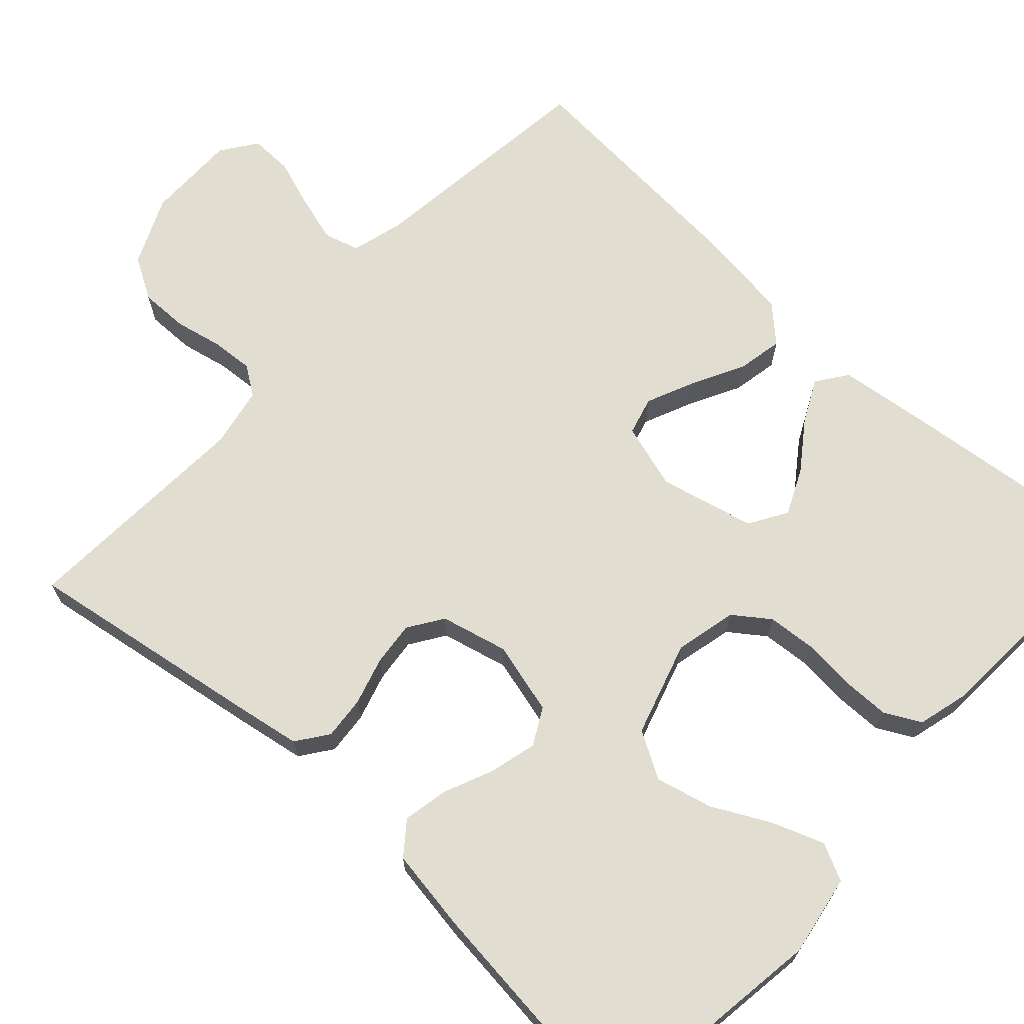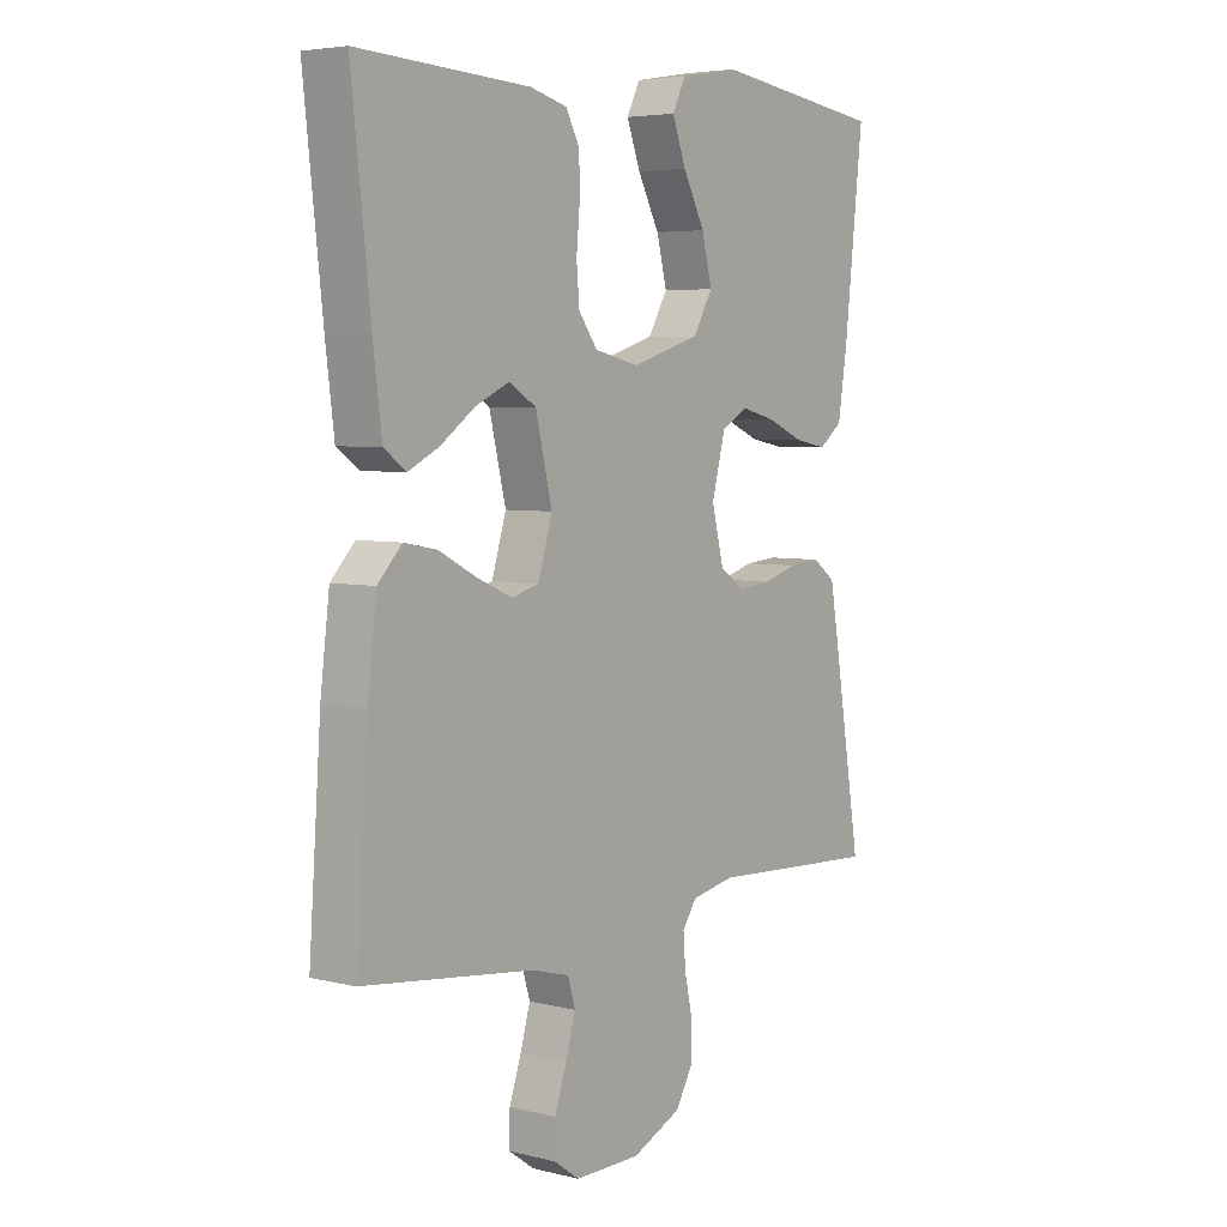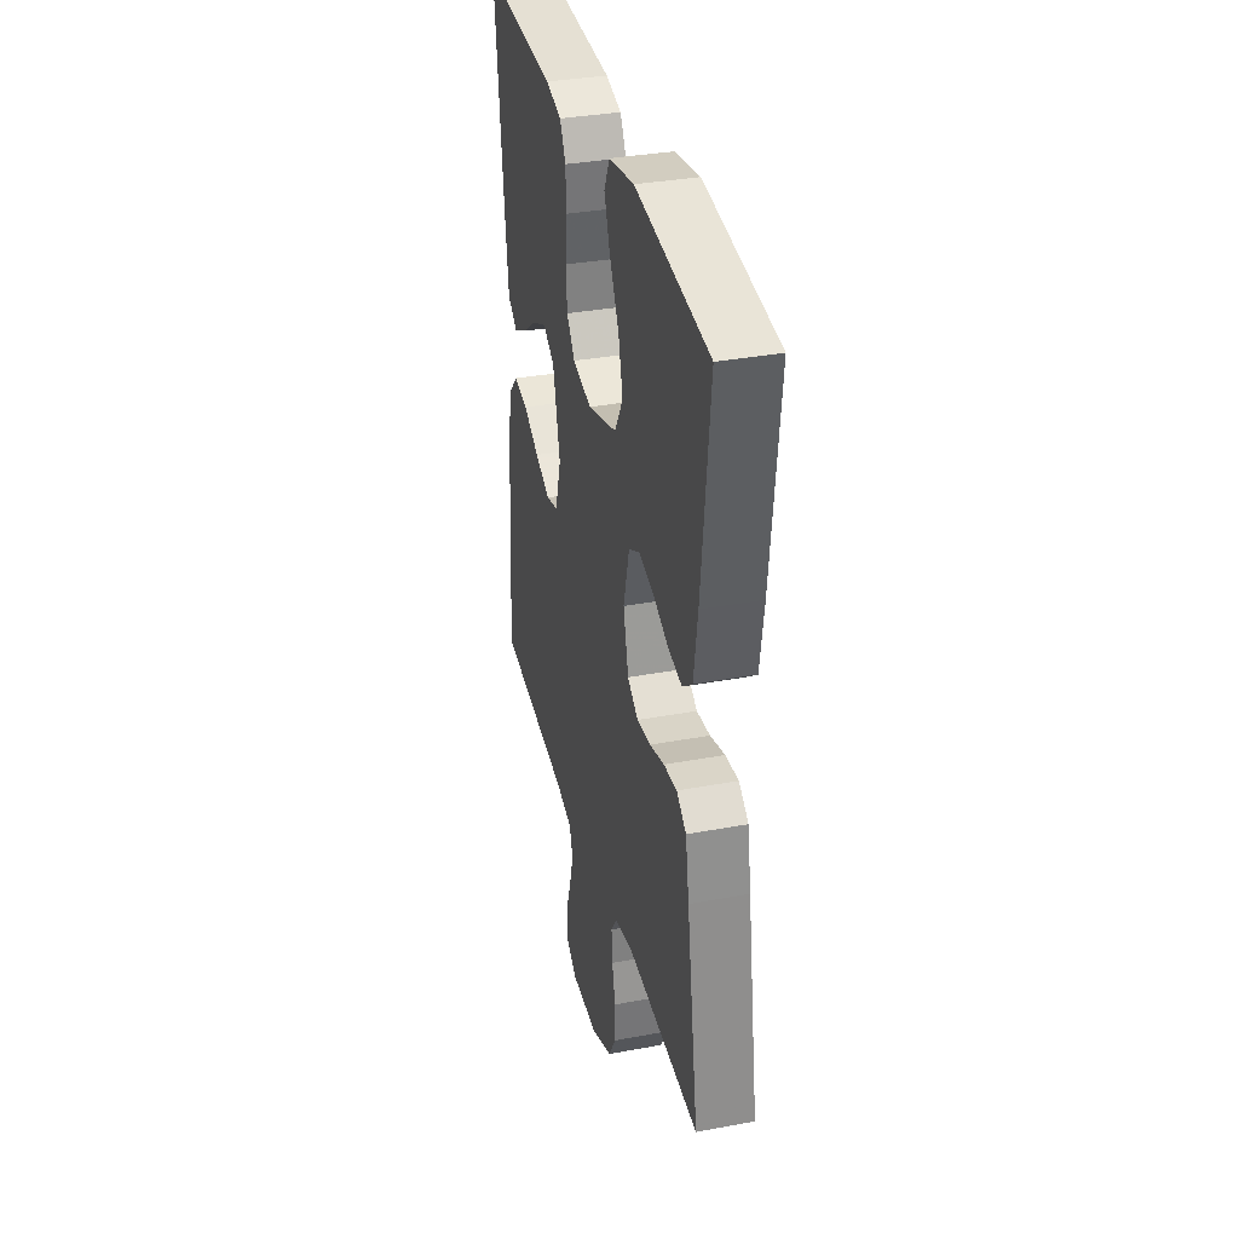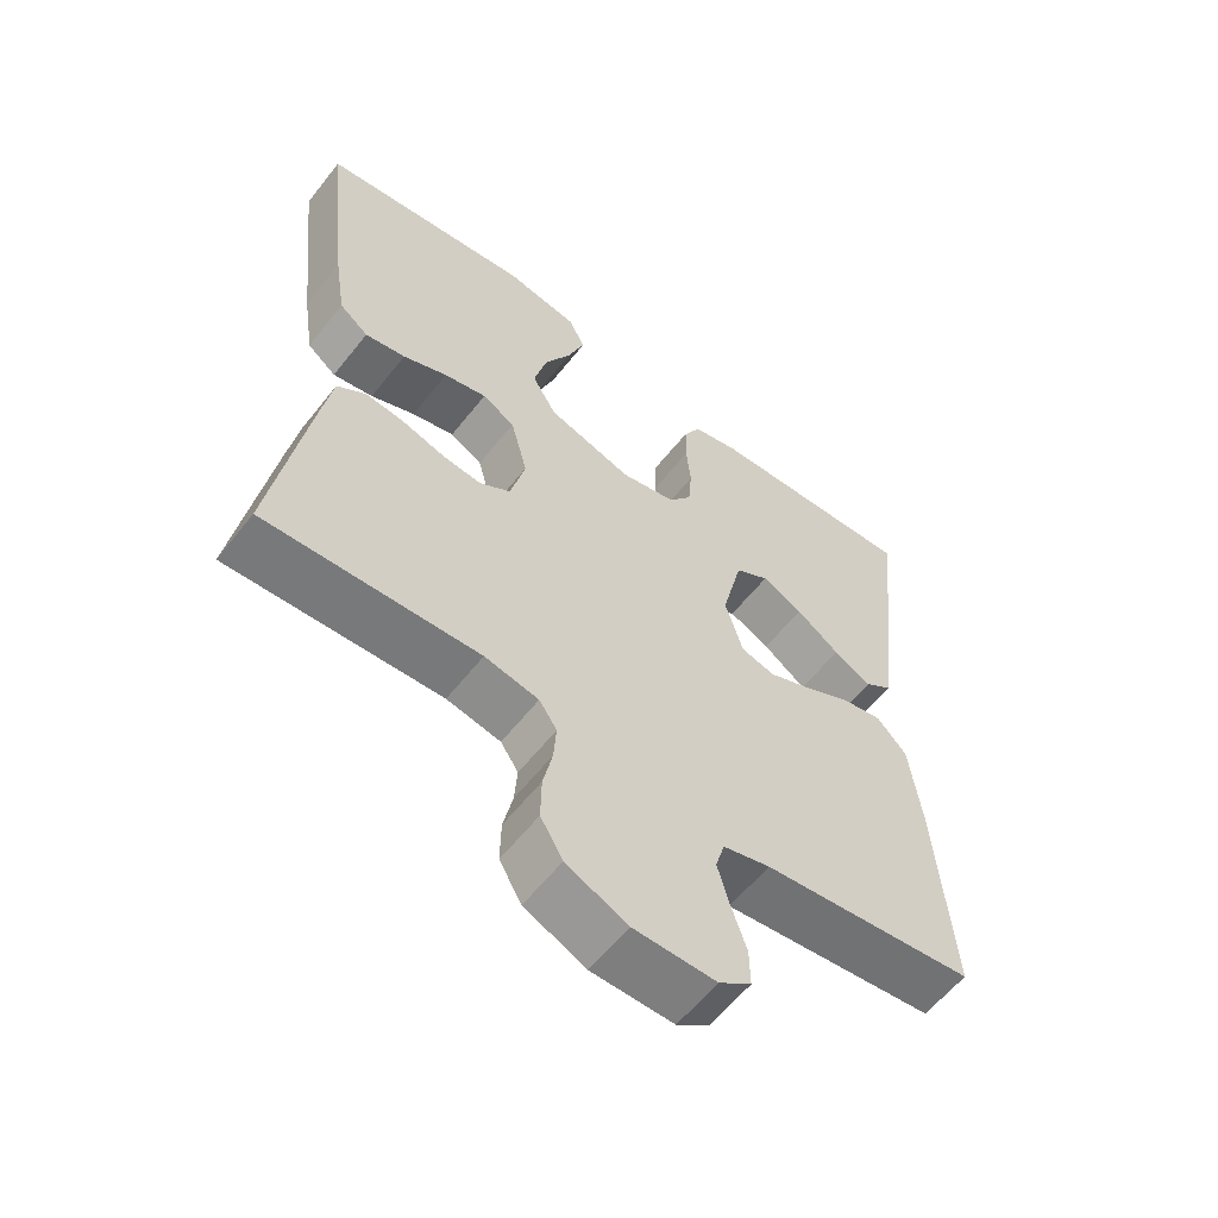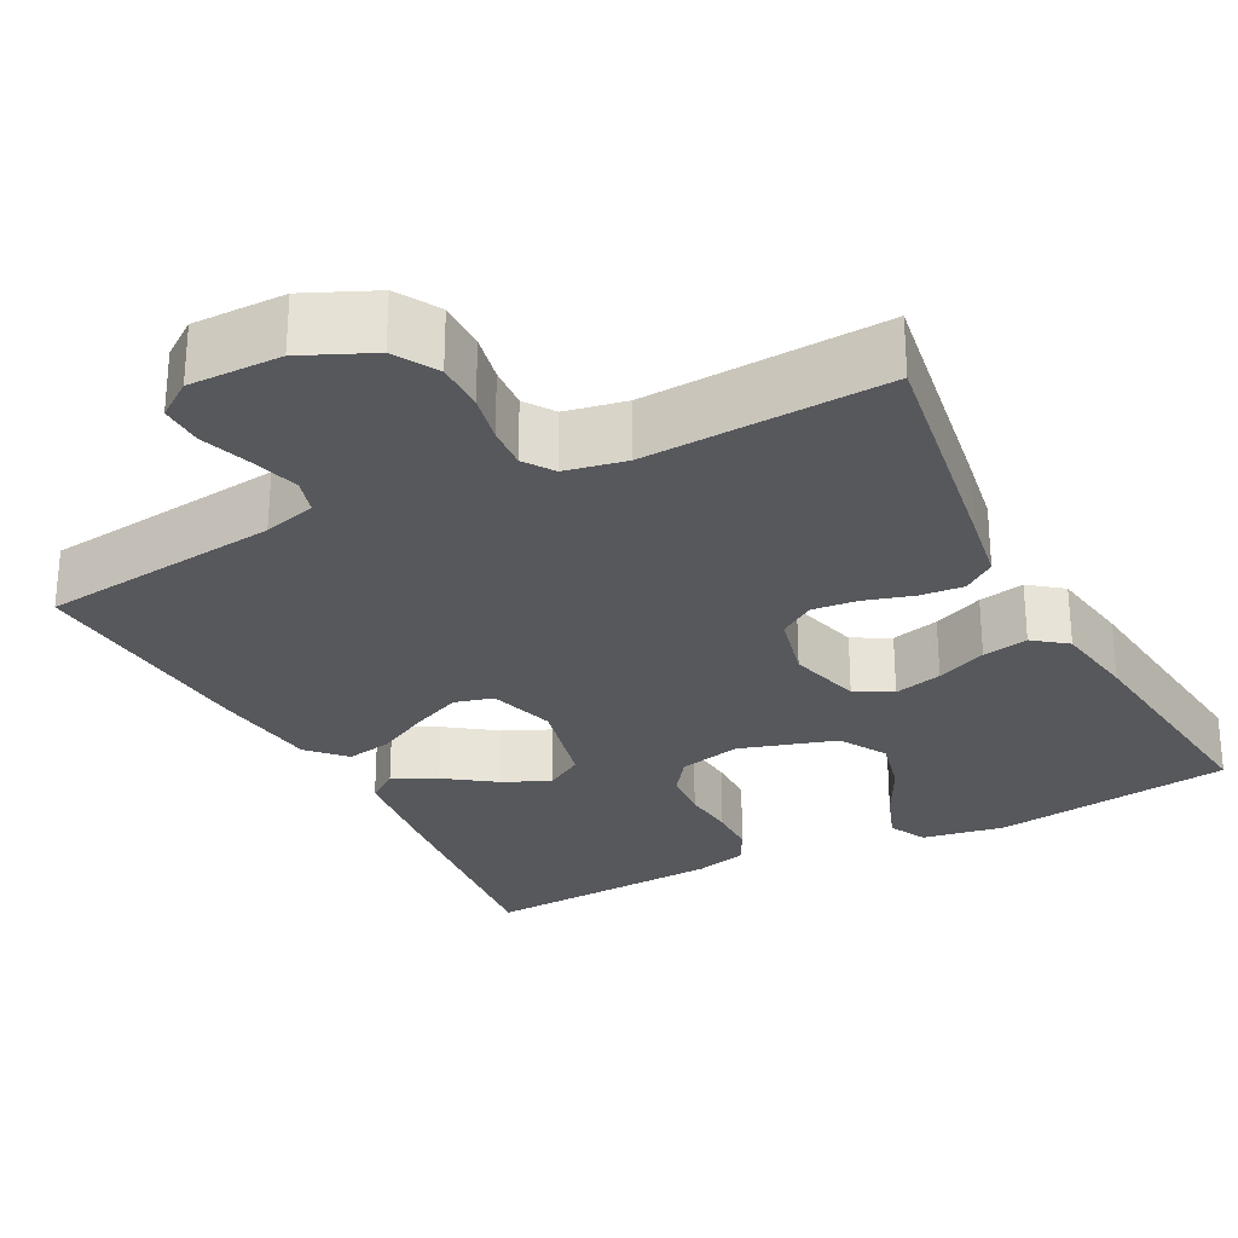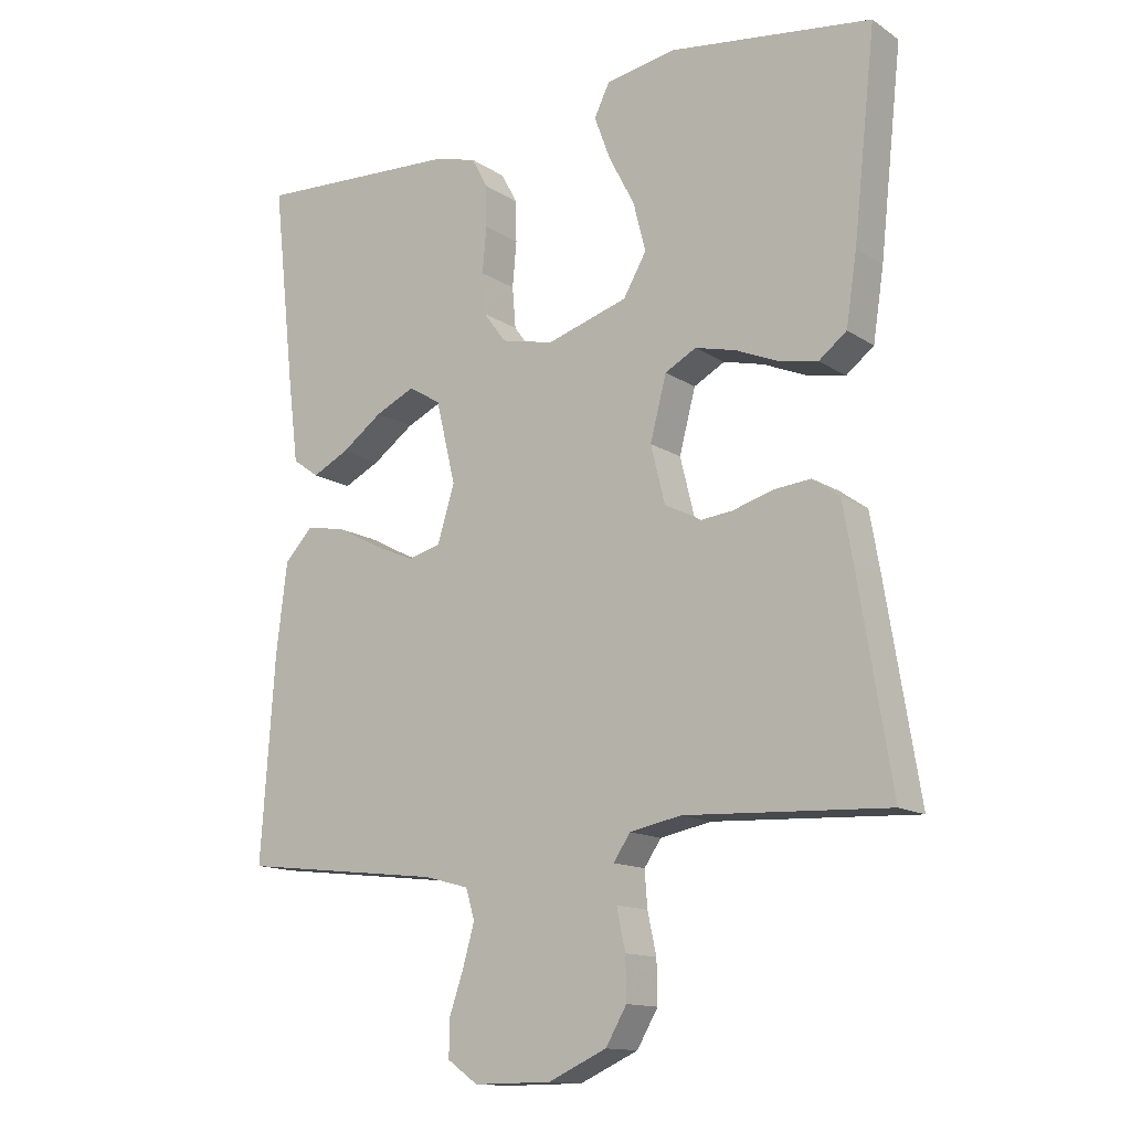
<metadata>
{"format":"obj","ext":"obj","renderer":"f3d","projection":"perspective","resolution":1024,"background":"white","views":[{"elev":68.4,"azim":-47.3,"up":"+Y"},{"elev":4.9,"azim":127.6,"up":"+Z"},{"elev":34.7,"azim":-104.0,"up":"+Z"},{"elev":-59.2,"azim":-38.0,"up":"+Z"},{"elev":-27.7,"azim":-152.4,"up":"+Y"},{"elev":-13.7,"azim":-144.6,"up":"+Z"}]}
</metadata>
<code>
v -0.5 0.07 0.5
v -0.2 0.07 0.541
v -0.097 0.07 0.523
v -0.074 0.07 0.476
v -0.098 0.07 0.411
v -0.136 0.07 0.338
v -0.154 0.07 0.266
v -0.12 0.07 0.207
v 0 0.07 0.17
v 0.078 0.07 0.188
v 0.111 0.07 0.233
v 0.116 0.07 0.294
v 0.11 0.07 0.361
v 0.111 0.07 0.422
v 0.135 0.07 0.467
v 0.2 0.07 0.484
v 0.5 0.07 0.5
v 0.467 0.07 0.2
v 0.452 0.07 0.08
v 0.413 0.07 0.052
v 0.359 0.07 0.079
v 0.298 0.07 0.123
v 0.24 0.07 0.15
v 0.192 0.07 0.121
v 0.163 0.07 0
v 0.188 0.07 -0.083
v 0.236 0.07 -0.096
v 0.298 0.07 -0.069
v 0.363 0.07 -0.035
v 0.421 0.07 -0.024
v 0.463 0.07 -0.069
v 0.479 0.07 -0.2
v 0.5 0.07 -0.5
v 0.2 0.07 -0.535
v 0.134 0.07 -0.553
v 0.121 0.07 -0.597
v 0.138 0.07 -0.657
v 0.159 0.07 -0.719
v 0.16 0.07 -0.773
v 0.115 0.07 -0.805
v 0 0.07 -0.804
v -0.086 0.07 -0.765
v -0.117 0.07 -0.712
v -0.116 0.07 -0.65
v -0.103 0.07 -0.59
v -0.099 0.07 -0.537
v -0.124 0.07 -0.5
v -0.2 0.07 -0.485
v -0.5 0.07 -0.5
v -0.451 0.07 -0.2
v -0.436 0.07 -0.114
v -0.396 0.07 -0.085
v -0.342 0.07 -0.09
v -0.281 0.07 -0.108
v -0.225 0.07 -0.114
v -0.181 0.07 -0.085
v -0.16 0.07 0
v -0.184 0.07 0.092
v -0.23 0.07 0.117
v -0.29 0.07 0.102
v -0.353 0.07 0.075
v -0.41 0.07 0.064
v -0.451 0.07 0.096
v -0.467 0.07 0.2
v -0.5 0 0.5
v -0.2 0 0.541
v -0.097 0 0.523
v -0.074 0 0.476
v -0.098 0 0.411
v -0.136 0 0.338
v -0.154 0 0.266
v -0.12 0 0.207
v 0 0 0.17
v 0.078 0 0.188
v 0.111 0 0.233
v 0.116 0 0.294
v 0.11 0 0.361
v 0.111 0 0.422
v 0.135 0 0.467
v 0.2 0 0.484
v 0.5 0 0.5
v 0.467 0 0.2
v 0.452 0 0.08
v 0.413 0 0.052
v 0.359 0 0.079
v 0.298 0 0.123
v 0.24 0 0.15
v 0.192 0 0.121
v 0.163 0 0
v 0.188 0 -0.083
v 0.236 0 -0.096
v 0.298 0 -0.069
v 0.363 0 -0.035
v 0.421 0 -0.024
v 0.463 0 -0.069
v 0.479 0 -0.2
v 0.5 0 -0.5
v 0.2 0 -0.535
v 0.134 0 -0.553
v 0.121 0 -0.597
v 0.138 0 -0.657
v 0.159 0 -0.719
v 0.16 0 -0.773
v 0.115 0 -0.805
v 0 0 -0.804
v -0.086 0 -0.765
v -0.117 0 -0.712
v -0.116 0 -0.65
v -0.103 0 -0.59
v -0.099 0 -0.537
v -0.124 0 -0.5
v -0.2 0 -0.485
v -0.5 0 -0.5
v -0.451 0 -0.2
v -0.436 0 -0.114
v -0.396 0 -0.085
v -0.342 0 -0.09
v -0.281 0 -0.108
v -0.225 0 -0.114
v -0.181 0 -0.085
v -0.16 0 0
v -0.184 0 0.092
v -0.23 0 0.117
v -0.29 0 0.102
v -0.353 0 0.075
v -0.41 0 0.064
v -0.451 0 0.096
v -0.467 0 0.2
f 4 5 6
f 3 4 6
f 2 3 6
f 1 2 6
f 64 1 6
f 63 64 6
f 62 63 6
f 61 62 6
f 60 61 6
f 59 60 6 7
f 58 59 7 8
f 57 58 8 9
f 56 57 9 10
f 52 53 54
f 51 52 54
f 50 51 54
f 49 50 54
f 48 49 54
f 47 48 54 55
f 46 47 55 56
f 43 44 45
f 42 43 45
f 41 42 45
f 40 41 45
f 39 40 45
f 38 39 45
f 37 38 45
f 36 37 45 46
f 46 56 10
f 36 46 10
f 35 36 10
f 32 33 34
f 31 32 34
f 30 31 34
f 29 30 34
f 28 29 34
f 27 28 34 35
f 20 21 22
f 19 20 22
f 18 19 22
f 17 18 22
f 16 17 22
f 15 16 22
f 14 15 22
f 13 14 22
f 12 13 22
f 11 12 22 23
f 10 11 23 24
f 26 27 35
f 25 26 35 10
f 10 24 25
f 70 69 68
f 70 68 67
f 70 67 66
f 70 66 65
f 70 65 128
f 70 128 127
f 70 127 126
f 70 126 125
f 70 125 124
f 71 70 124 123
f 72 71 123 122
f 73 72 122 121
f 74 73 121 120
f 118 117 116
f 118 116 115
f 118 115 114
f 118 114 113
f 118 113 112
f 119 118 112 111
f 120 119 111 110
f 109 108 107
f 109 107 106
f 109 106 105
f 109 105 104
f 109 104 103
f 109 103 102
f 109 102 101
f 110 109 101 100
f 74 120 110
f 74 110 100
f 74 100 99
f 98 97 96
f 98 96 95
f 98 95 94
f 98 94 93
f 98 93 92
f 99 98 92 91
f 86 85 84
f 86 84 83
f 86 83 82
f 86 82 81
f 86 81 80
f 86 80 79
f 86 79 78
f 86 78 77
f 86 77 76
f 87 86 76 75
f 88 87 75 74
f 99 91 90
f 74 99 90 89
f 89 88 74
f 1 65 66 2
f 2 66 67 3
f 3 67 68 4
f 4 68 69 5
f 5 69 70 6
f 6 70 71 7
f 7 71 72 8
f 8 72 73 9
f 9 73 74 10
f 10 74 75 11
f 11 75 76 12
f 12 76 77 13
f 13 77 78 14
f 14 78 79 15
f 15 79 80 16
f 16 80 81 17
f 17 81 82 18
f 18 82 83 19
f 19 83 84 20
f 20 84 85 21
f 21 85 86 22
f 22 86 87 23
f 23 87 88 24
f 24 88 89 25
f 25 89 90 26
f 26 90 91 27
f 27 91 92 28
f 28 92 93 29
f 29 93 94 30
f 30 94 95 31
f 31 95 96 32
f 32 96 97 33
f 33 97 98 34
f 34 98 99 35
f 35 99 100 36
f 36 100 101 37
f 37 101 102 38
f 38 102 103 39
f 39 103 104 40
f 40 104 105 41
f 41 105 106 42
f 42 106 107 43
f 43 107 108 44
f 44 108 109 45
f 45 109 110 46
f 46 110 111 47
f 47 111 112 48
f 48 112 113 49
f 49 113 114 50
f 50 114 115 51
f 51 115 116 52
f 52 116 117 53
f 53 117 118 54
f 54 118 119 55
f 55 119 120 56
f 56 120 121 57
f 57 121 122 58
f 58 122 123 59
f 59 123 124 60
f 60 124 125 61
f 61 125 126 62
f 62 126 127 63
f 63 127 128 64
f 64 128 65 1

</code>
